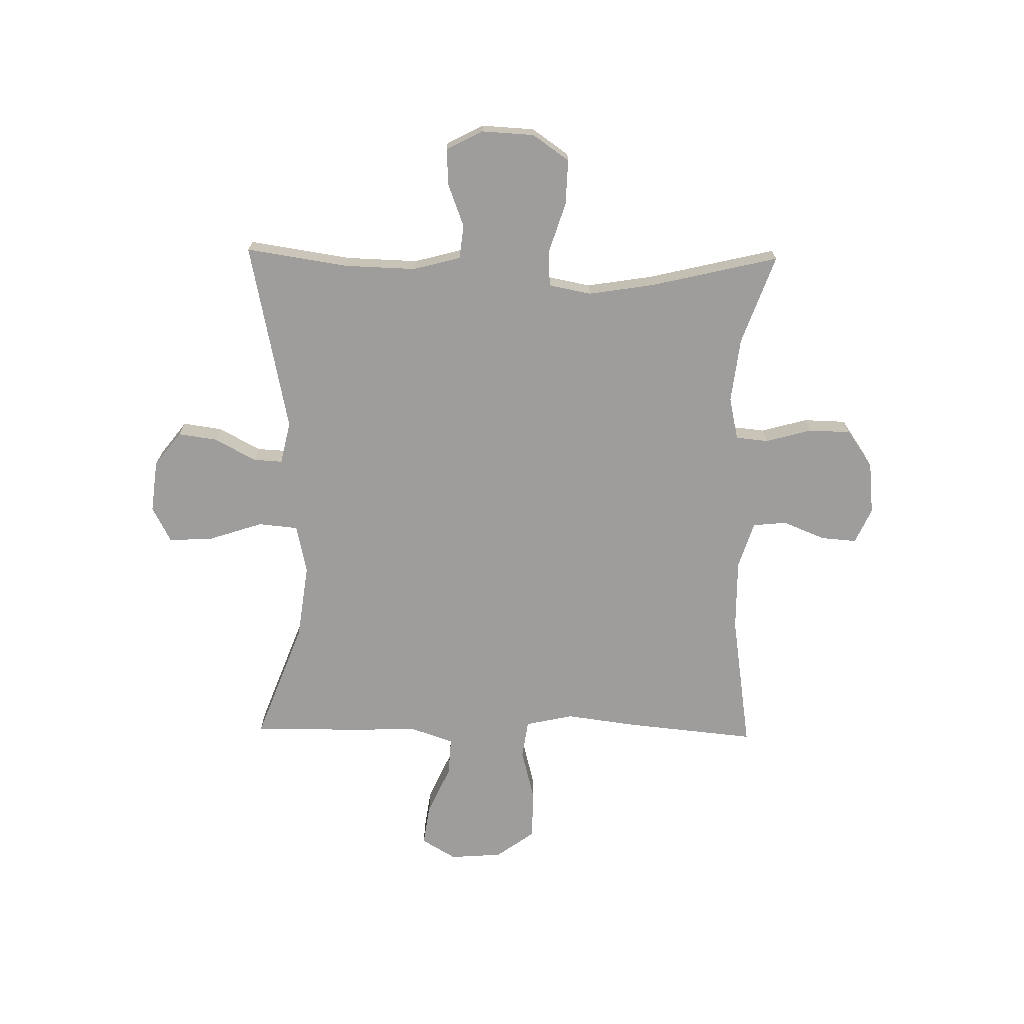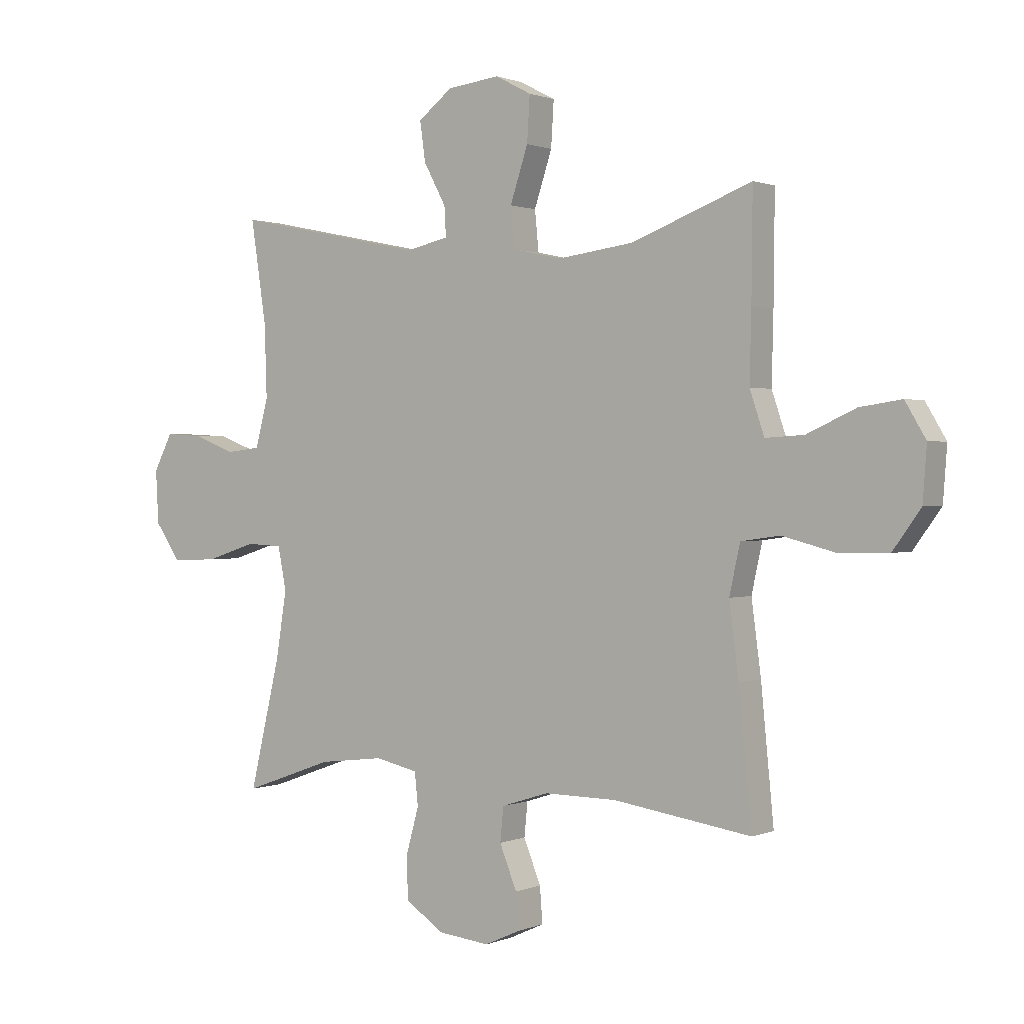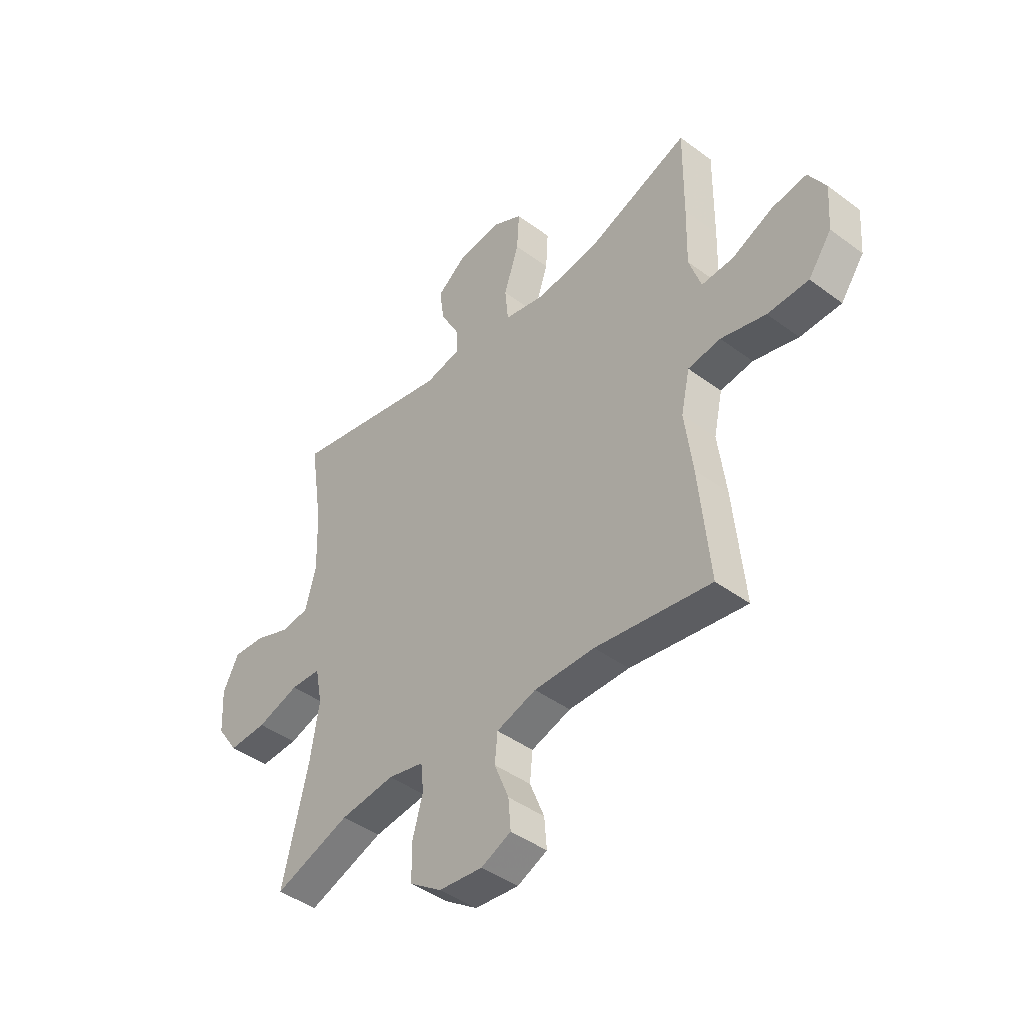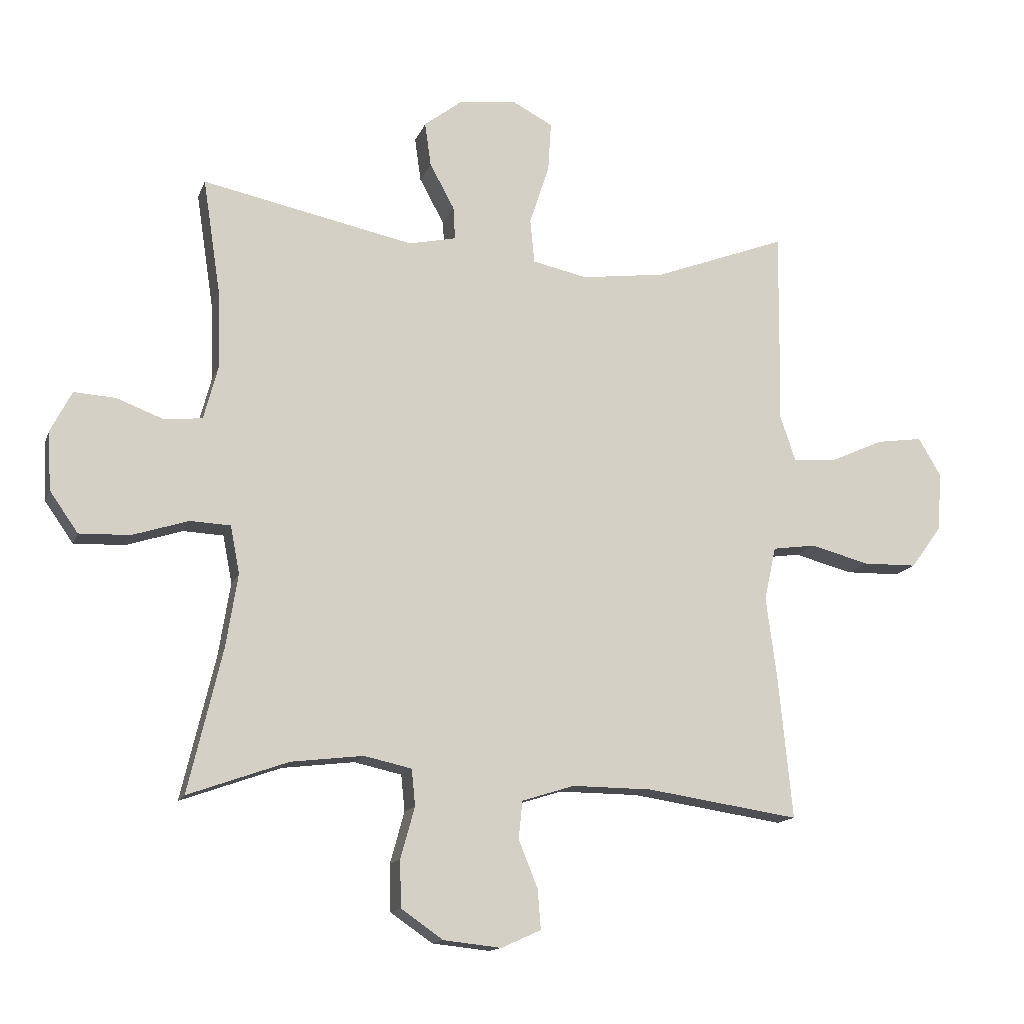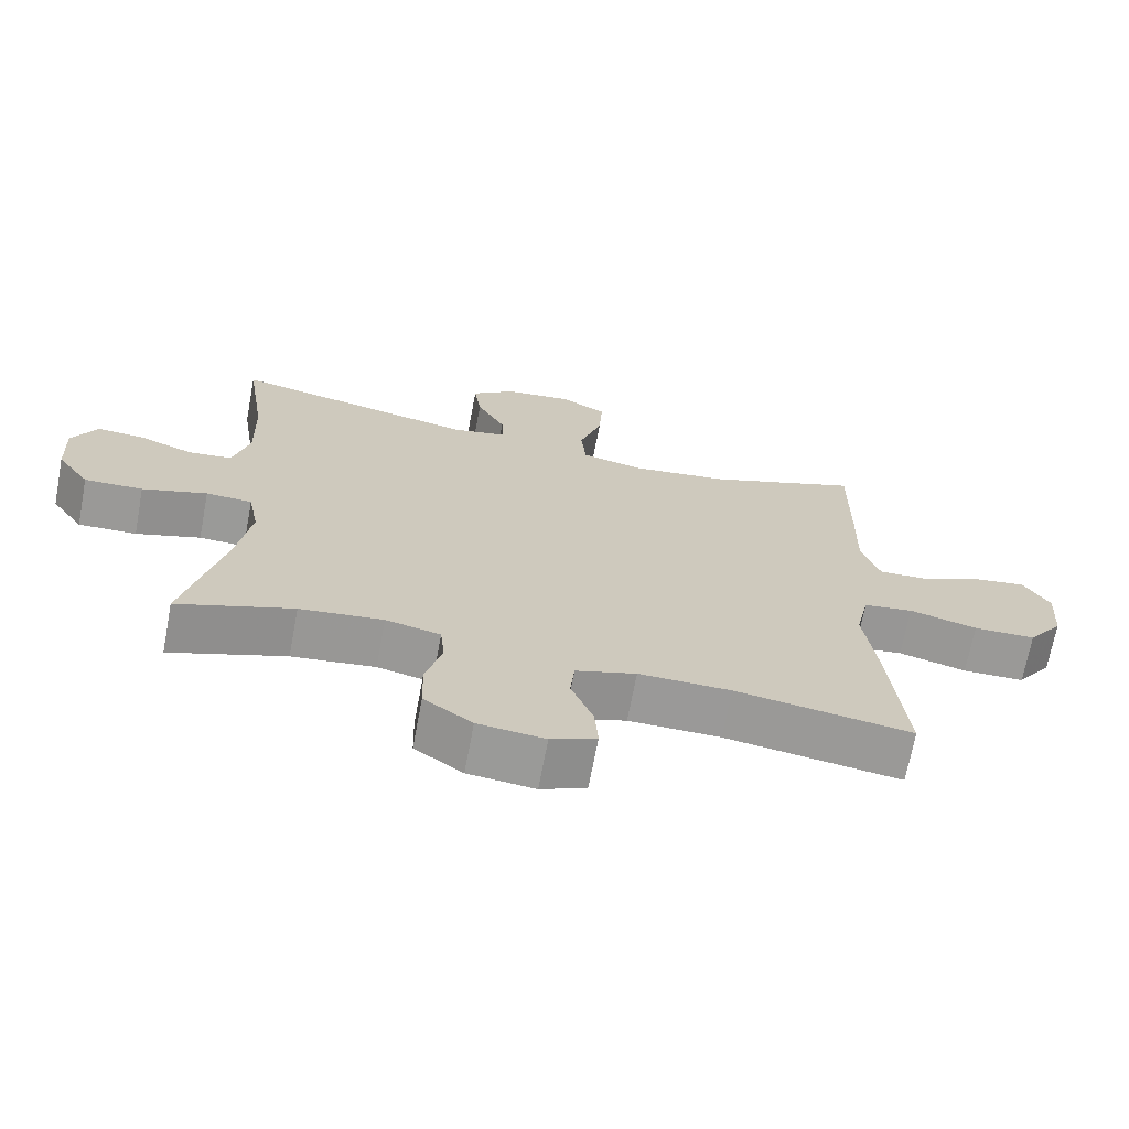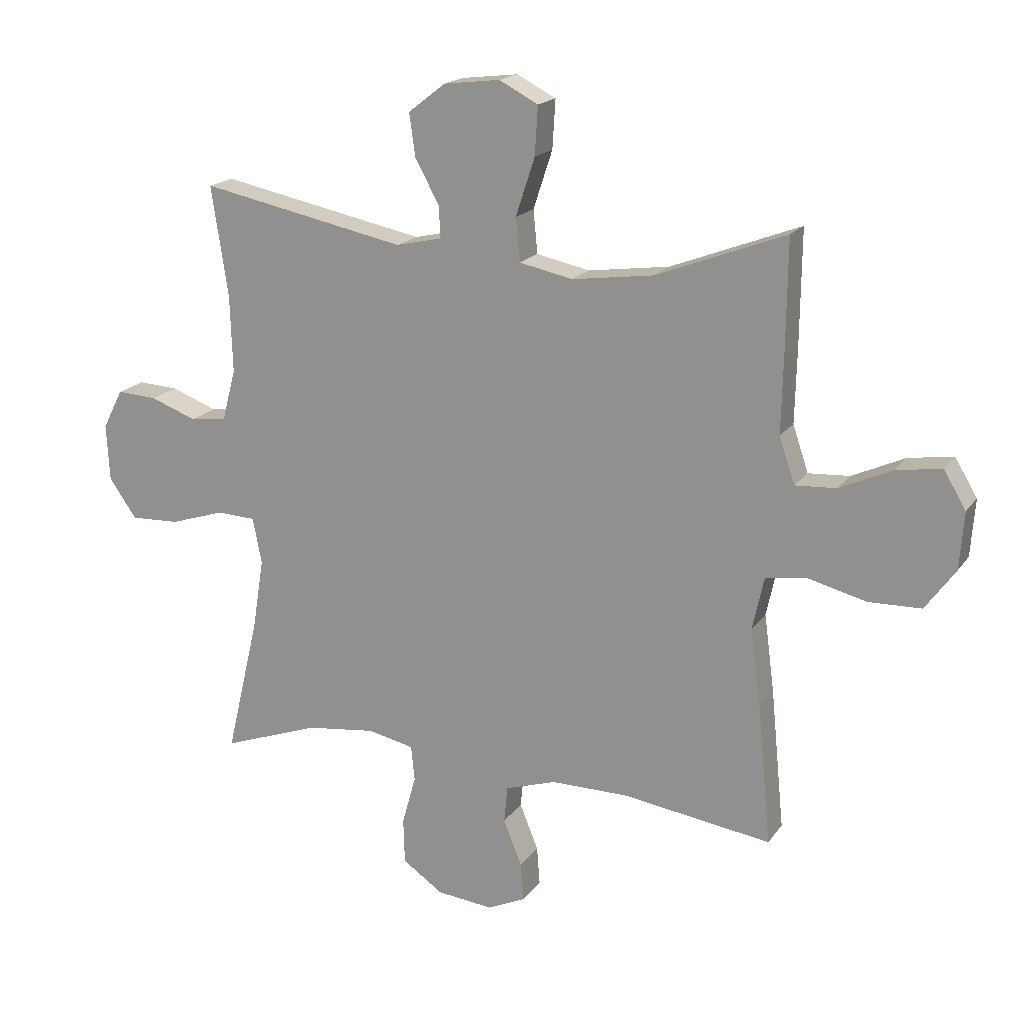
<metadata>
{"format":"obj","ext":"obj","renderer":"f3d","projection":"perspective","resolution":1024,"background":"white","views":[{"elev":-70.6,"azim":89.0,"up":"+Y"},{"elev":0.9,"azim":-145.3,"up":"+Z"},{"elev":-43.5,"azim":-131.2,"up":"+Z"},{"elev":-14.2,"azim":163.9,"up":"+Z"},{"elev":-69.1,"azim":169.3,"up":"+Z"},{"elev":17.9,"azim":-156.2,"up":"+Z"}]}
</metadata>
<code>
v -0.5 0.07 0.5
v -0.284 0.07 0.418
v -0.148 0.07 0.4
v -0.059 0.07 0.419
v -0.052 0.07 0.491
v -0.084 0.07 0.588
v -0.089 0.07 0.669
v -0.024 0.07 0.703
v 0.07 0.07 0.692
v 0.132 0.07 0.644
v 0.122 0.07 0.573
v 0.082 0.07 0.499
v 0.079 0.07 0.446
v 0.156 0.07 0.429
v 0.5 0.07 0.5
v 0.472 0.07 0.316
v 0.468 0.07 0.186
v 0.491 0.07 0.1
v 0.552 0.07 0.093
v 0.629 0.07 0.122
v 0.696 0.07 0.126
v 0.73 0.07 0.06
v 0.725 0.07 -0.035
v 0.679 0.07 -0.101
v 0.597 0.07 -0.098
v 0.506 0.07 -0.069
v 0.441 0.07 -0.072
v 0.426 0.07 -0.149
v 0.445 0.07 -0.268
v 0.5 0.07 -0.5
v 0.338 0.07 -0.442
v 0.221 0.07 -0.428
v 0.144 0.07 -0.445
v 0.138 0.07 -0.504
v 0.161 0.07 -0.587
v 0.159 0.07 -0.663
v 0.091 0.07 -0.71
v -0.003 0.07 -0.72
v -0.067 0.07 -0.691
v -0.062 0.07 -0.627
v -0.031 0.07 -0.55
v -0.037 0.07 -0.489
v -0.122 0.07 -0.462
v -0.252 0.07 -0.463
v -0.5 0.07 -0.5
v -0.477 0.07 -0.265
v -0.46 0.07 -0.136
v -0.479 0.07 -0.049
v -0.549 0.07 -0.039
v -0.645 0.07 -0.064
v -0.733 0.07 -0.062
v -0.783 0.07 0.007
v -0.79 0.07 0.102
v -0.753 0.07 0.164
v -0.678 0.07 0.153
v -0.59 0.07 0.113
v -0.521 0.07 0.109
v -0.495 0.07 0.186
v -0.498 0.07 0.31
v -0.5 0 0.5
v -0.284 0 0.418
v -0.148 0 0.4
v -0.059 0 0.419
v -0.052 0 0.491
v -0.084 0 0.588
v -0.089 0 0.669
v -0.024 0 0.703
v 0.07 0 0.692
v 0.132 0 0.644
v 0.122 0 0.573
v 0.082 0 0.499
v 0.079 0 0.446
v 0.156 0 0.429
v 0.5 0 0.5
v 0.472 0 0.316
v 0.468 0 0.186
v 0.491 0 0.1
v 0.552 0 0.093
v 0.629 0 0.122
v 0.696 0 0.126
v 0.73 0 0.06
v 0.725 0 -0.035
v 0.679 0 -0.101
v 0.597 0 -0.098
v 0.506 0 -0.069
v 0.441 0 -0.072
v 0.426 0 -0.149
v 0.445 0 -0.268
v 0.5 0 -0.5
v 0.338 0 -0.442
v 0.221 0 -0.428
v 0.144 0 -0.445
v 0.138 0 -0.504
v 0.161 0 -0.587
v 0.159 0 -0.663
v 0.091 0 -0.71
v -0.003 0 -0.72
v -0.067 0 -0.691
v -0.062 0 -0.627
v -0.031 0 -0.55
v -0.037 0 -0.489
v -0.122 0 -0.462
v -0.252 0 -0.463
v -0.5 0 -0.5
v -0.477 0 -0.265
v -0.46 0 -0.136
v -0.479 0 -0.049
v -0.549 0 -0.039
v -0.645 0 -0.064
v -0.733 0 -0.062
v -0.783 0 0.007
v -0.79 0 0.102
v -0.753 0 0.164
v -0.678 0 0.153
v -0.59 0 0.113
v -0.521 0 0.109
v -0.495 0 0.186
v -0.498 0 0.31
f 58 59 1 2
f 57 58 2 3
f 54 55 56
f 53 54 56
f 52 53 56
f 51 52 56
f 50 51 56
f 49 50 56
f 48 49 56 57
f 44 45 46 47
f 43 44 47 48
f 57 3 4
f 48 57 4
f 43 48 4
f 42 43 4
f 39 40 41
f 38 39 41
f 37 38 41
f 36 37 41
f 35 36 41
f 34 35 41
f 42 4 5
f 41 42 5
f 34 41 5
f 33 34 5
f 29 30 31
f 28 29 31 32
f 32 33 5
f 28 32 5
f 27 28 5
f 24 25 26
f 23 24 26
f 22 23 26
f 21 22 26
f 20 21 26
f 19 20 26
f 18 19 26 27
f 14 15 16
f 13 14 16 17
f 10 11 12
f 9 10 12
f 8 9 12
f 7 8 12
f 6 7 12
f 5 6 12
f 5 12 13
f 17 18 27
f 13 17 27
f 5 13 27
f 61 60 118 117
f 62 61 117 116
f 115 114 113
f 115 113 112
f 115 112 111
f 115 111 110
f 115 110 109
f 115 109 108
f 116 115 108 107
f 106 105 104 103
f 107 106 103 102
f 63 62 116
f 63 116 107
f 63 107 102
f 63 102 101
f 100 99 98
f 100 98 97
f 100 97 96
f 100 96 95
f 100 95 94
f 100 94 93
f 64 63 101
f 64 101 100
f 64 100 93
f 64 93 92
f 90 89 88
f 91 90 88 87
f 64 92 91
f 64 91 87
f 64 87 86
f 85 84 83
f 85 83 82
f 85 82 81
f 85 81 80
f 85 80 79
f 85 79 78
f 86 85 78 77
f 75 74 73
f 76 75 73 72
f 71 70 69
f 71 69 68
f 71 68 67
f 71 67 66
f 71 66 65
f 71 65 64
f 72 71 64
f 86 77 76
f 86 76 72
f 86 72 64
f 1 60 61 2
f 2 61 62 3
f 3 62 63 4
f 4 63 64 5
f 5 64 65 6
f 6 65 66 7
f 7 66 67 8
f 8 67 68 9
f 9 68 69 10
f 10 69 70 11
f 11 70 71 12
f 12 71 72 13
f 13 72 73 14
f 14 73 74 15
f 15 74 75 16
f 16 75 76 17
f 17 76 77 18
f 18 77 78 19
f 19 78 79 20
f 20 79 80 21
f 21 80 81 22
f 22 81 82 23
f 23 82 83 24
f 24 83 84 25
f 25 84 85 26
f 26 85 86 27
f 27 86 87 28
f 28 87 88 29
f 29 88 89 30
f 30 89 90 31
f 31 90 91 32
f 32 91 92 33
f 33 92 93 34
f 34 93 94 35
f 35 94 95 36
f 36 95 96 37
f 37 96 97 38
f 38 97 98 39
f 39 98 99 40
f 40 99 100 41
f 41 100 101 42
f 42 101 102 43
f 43 102 103 44
f 44 103 104 45
f 45 104 105 46
f 46 105 106 47
f 47 106 107 48
f 48 107 108 49
f 49 108 109 50
f 50 109 110 51
f 51 110 111 52
f 52 111 112 53
f 53 112 113 54
f 54 113 114 55
f 55 114 115 56
f 56 115 116 57
f 57 116 117 58
f 58 117 118 59
f 59 118 60 1

</code>
